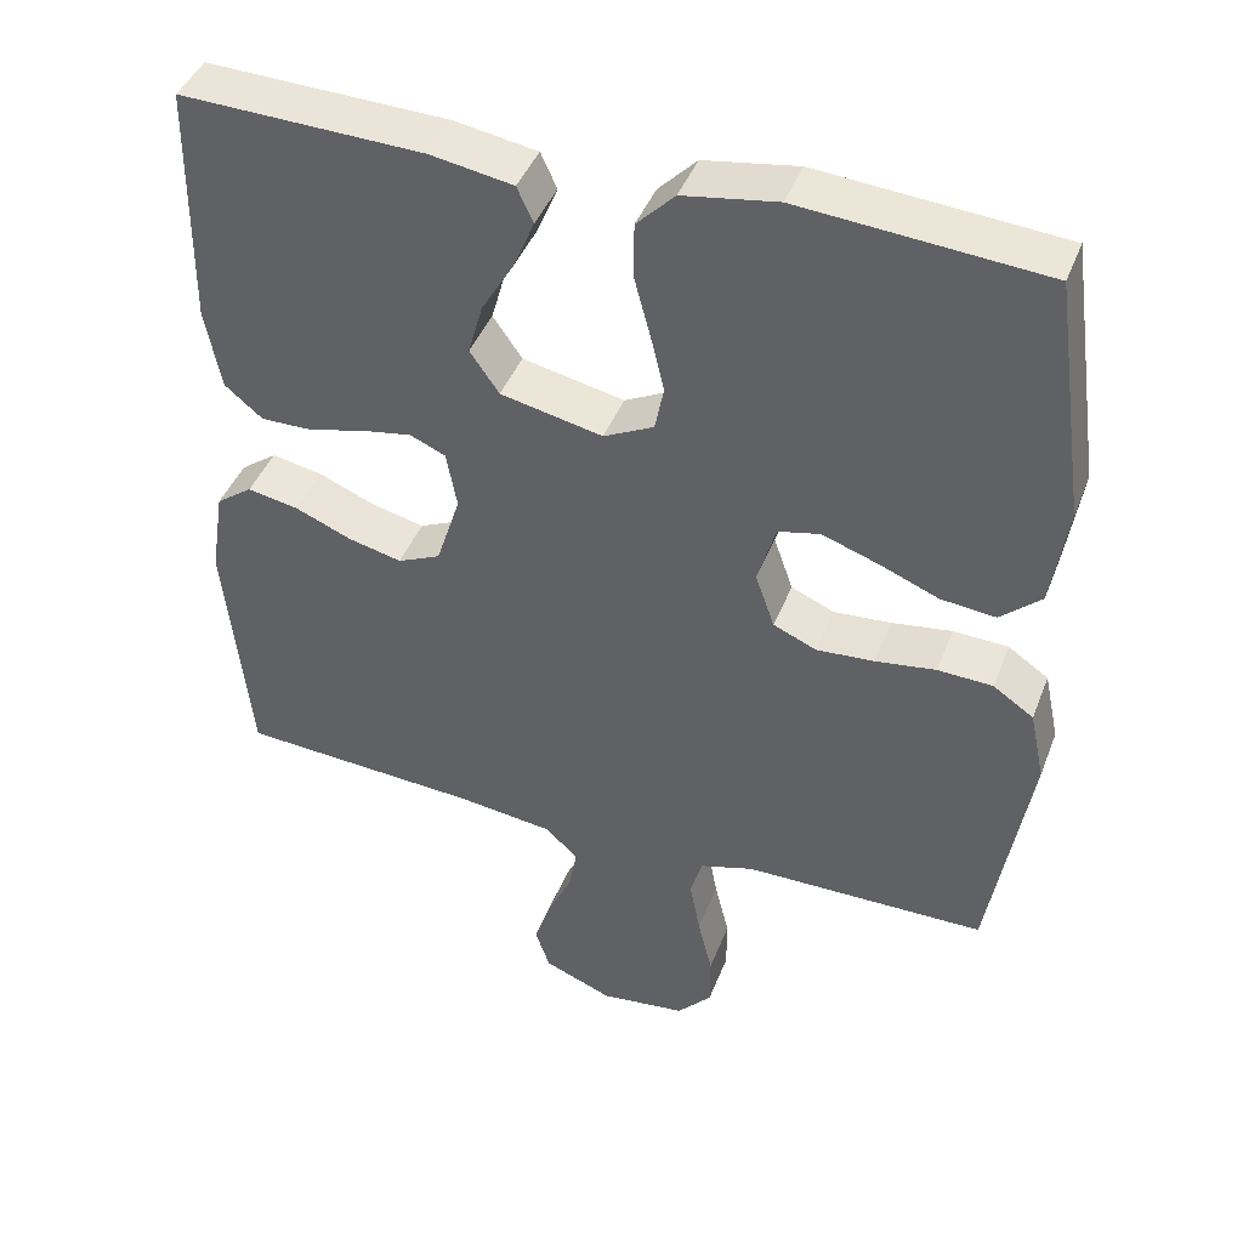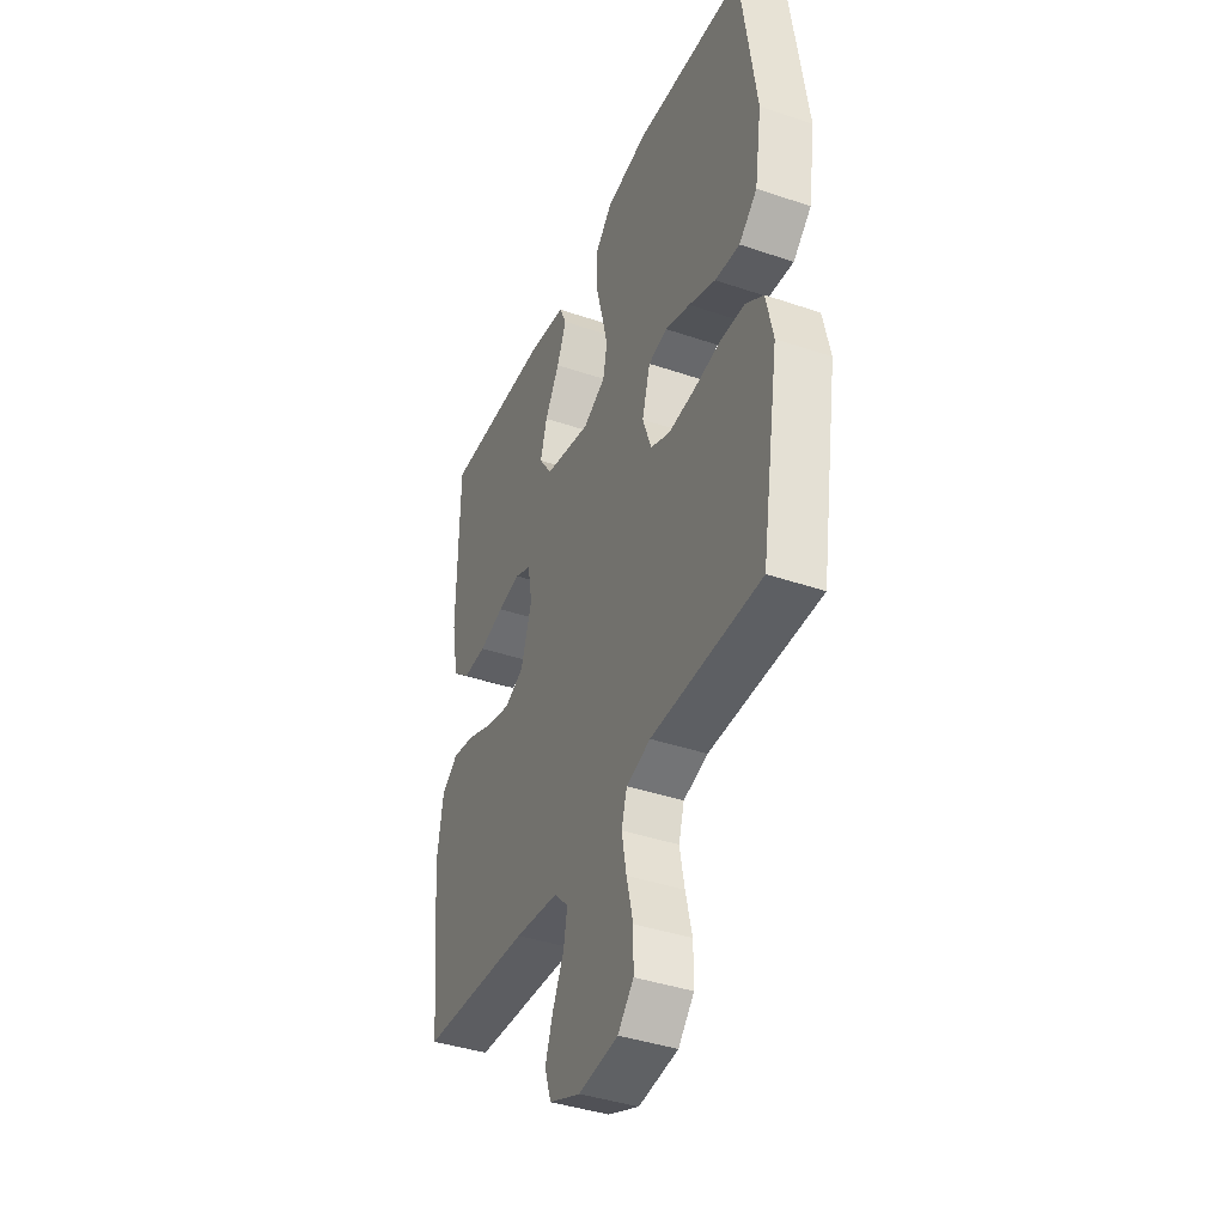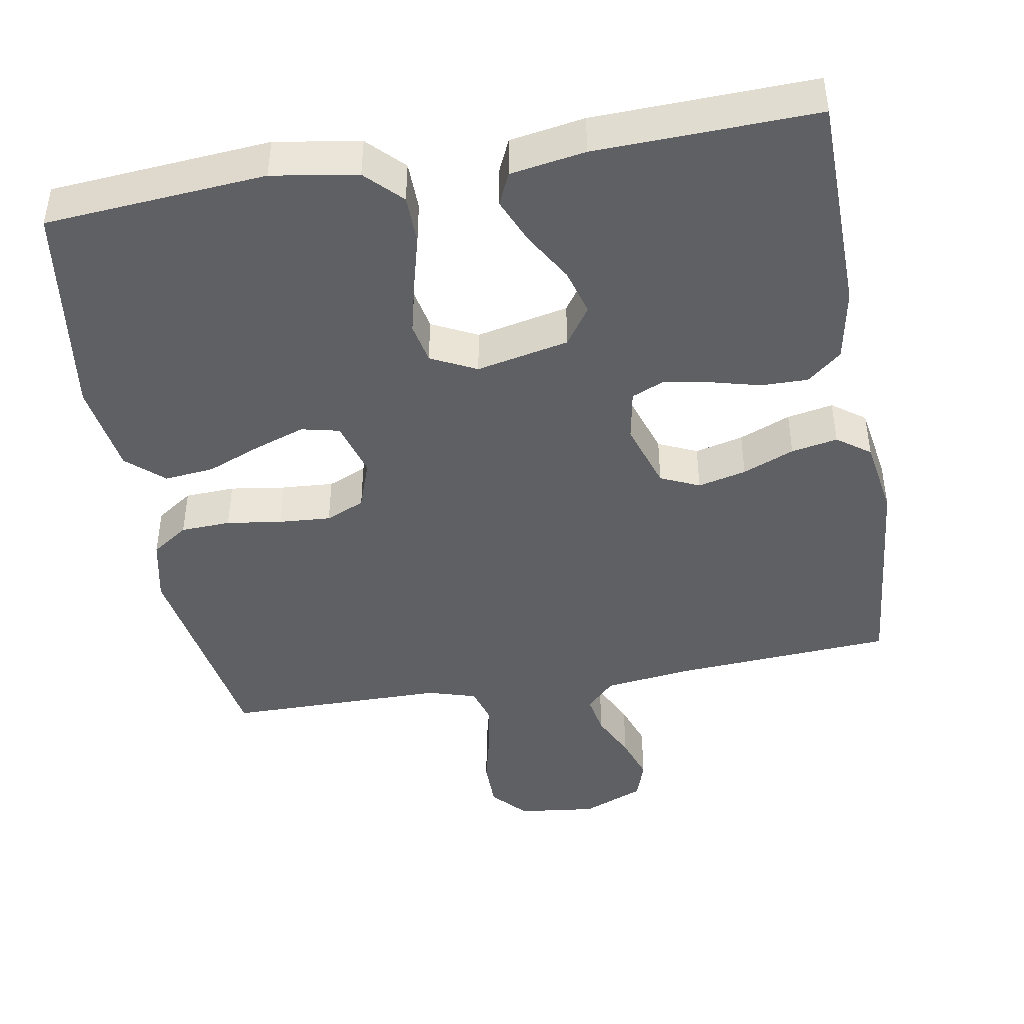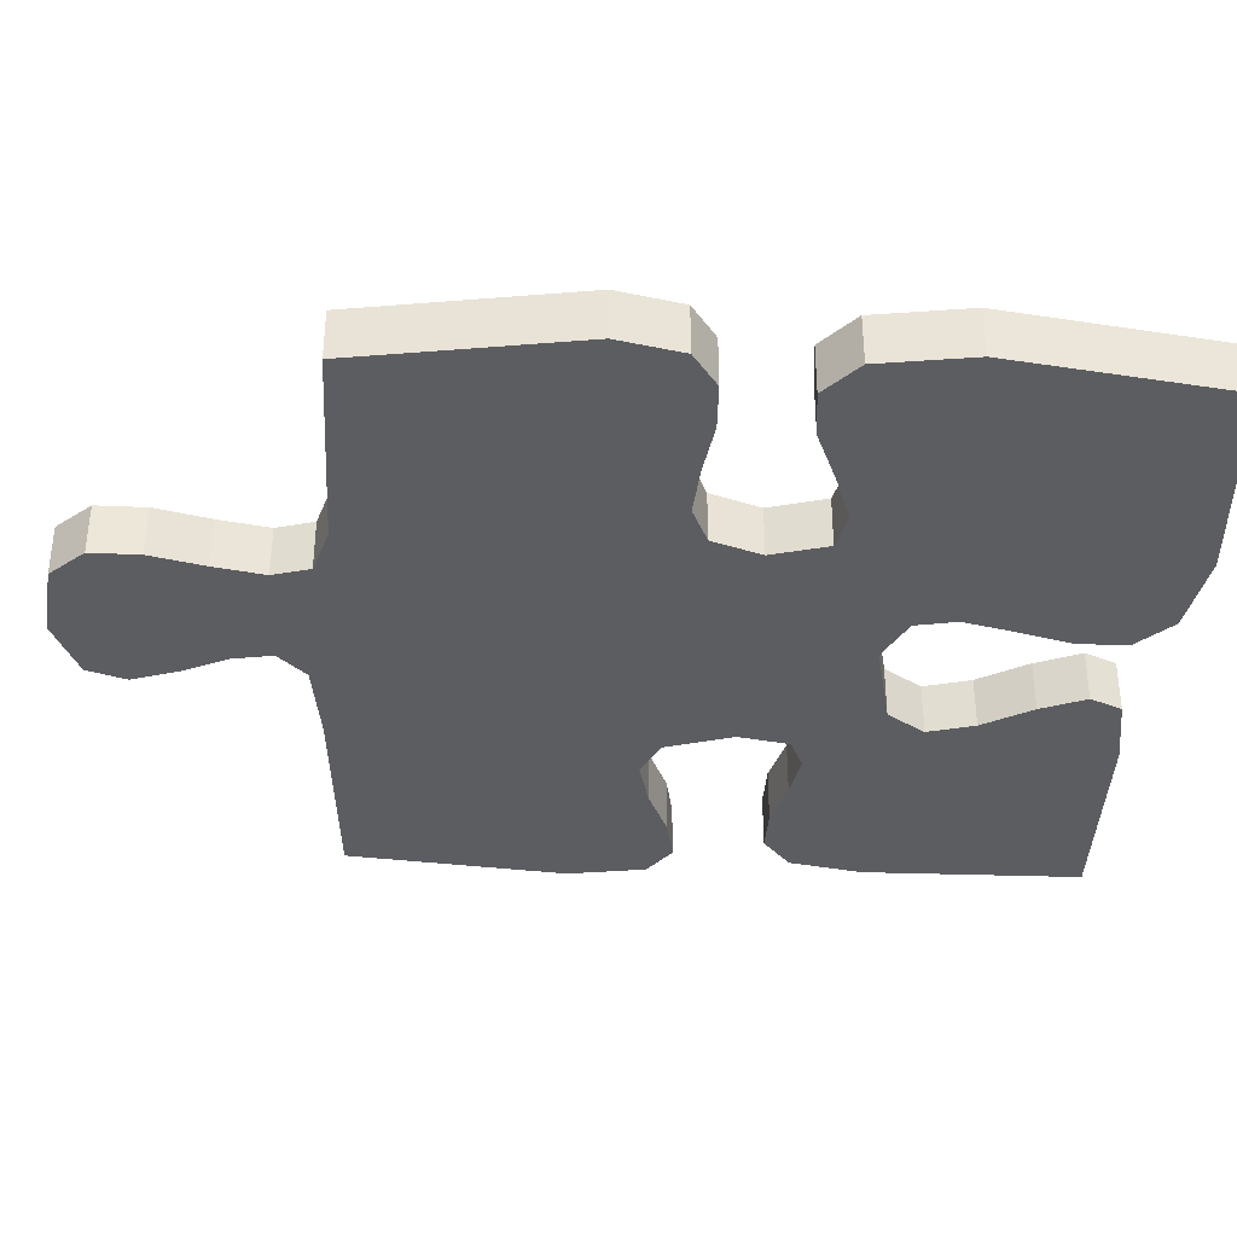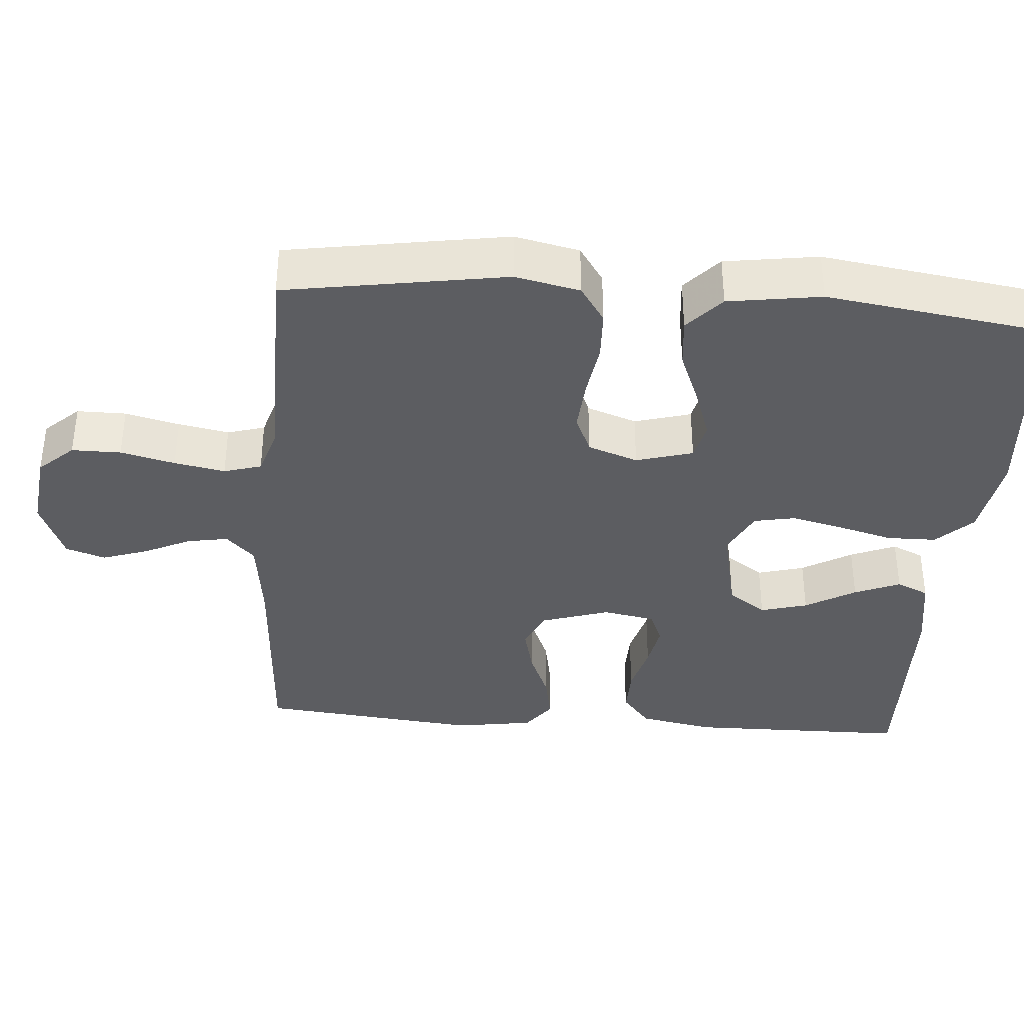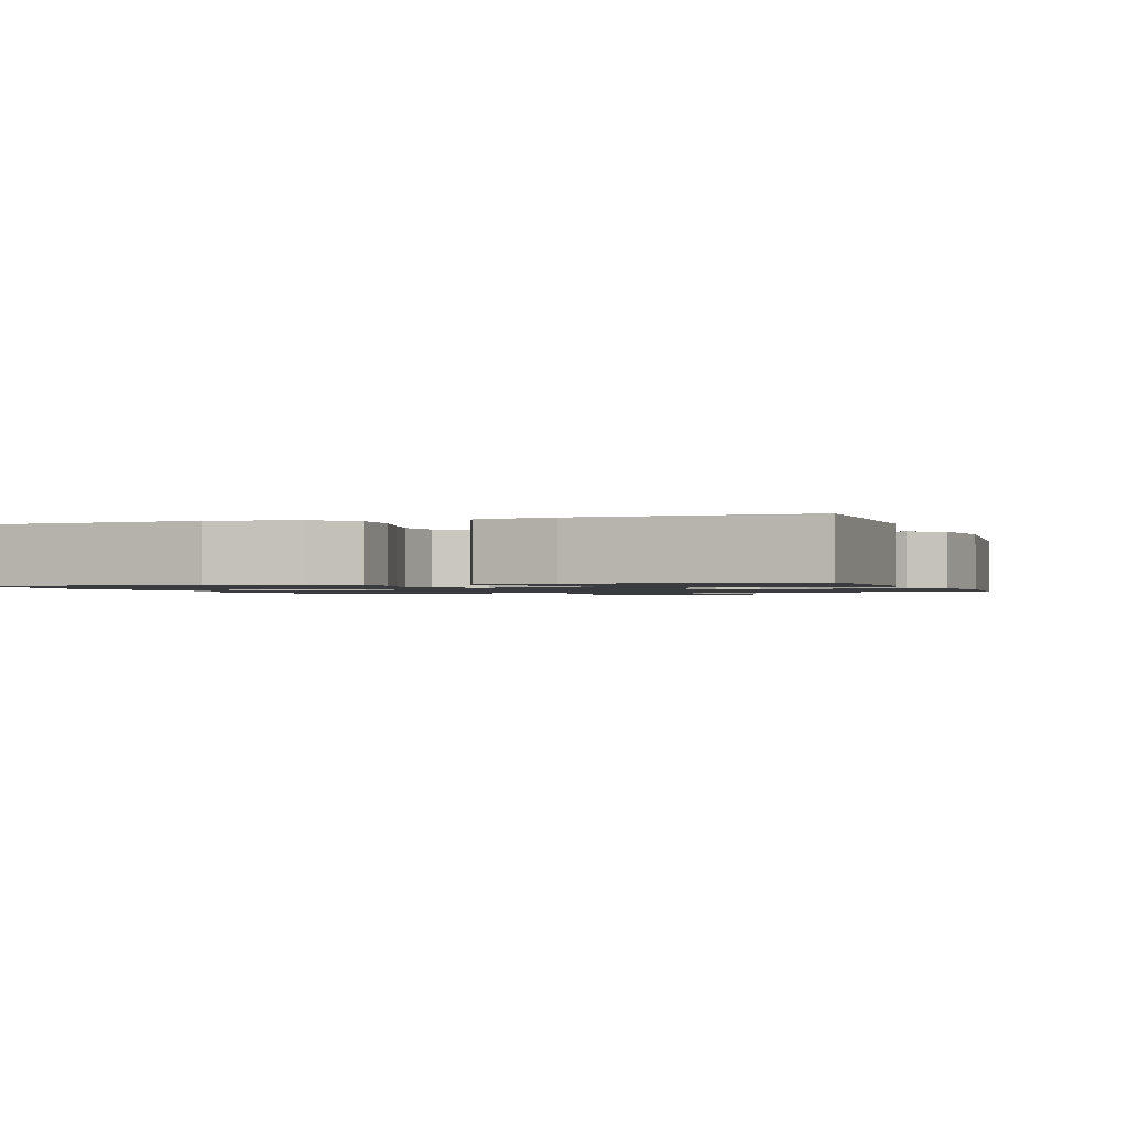
<metadata>
{"format":"obj","ext":"obj","renderer":"f3d","projection":"perspective","resolution":1024,"background":"white","views":[{"elev":43.1,"azim":-159.7,"up":"+Z"},{"elev":-40.1,"azim":-112.8,"up":"+Z"},{"elev":-44.2,"azim":10.0,"up":"+Y"},{"elev":-36.4,"azim":-93.2,"up":"+Y"},{"elev":-37.0,"azim":-94.5,"up":"+Y"},{"elev":-1.2,"azim":18.4,"up":"+Y"}]}
</metadata>
<code>
v 0.5 0.07 -0.5
v 0.2 0.07 -0.519
v 0.081 0.07 -0.534
v 0.042 0.07 -0.573
v 0.052 0.07 -0.629
v 0.082 0.07 -0.692
v 0.103 0.07 -0.754
v 0.085 0.07 -0.808
v 0 0.07 -0.843
v -0.107 0.07 -0.83
v -0.15 0.07 -0.783
v -0.15 0.07 -0.716
v -0.132 0.07 -0.642
v -0.119 0.07 -0.573
v -0.134 0.07 -0.522
v -0.2 0.07 -0.502
v -0.5 0.07 -0.5
v -0.549 0.07 -0.2
v -0.53 0.07 -0.112
v -0.48 0.07 -0.078
v -0.412 0.07 -0.075
v -0.337 0.07 -0.086
v -0.266 0.07 -0.091
v -0.213 0.07 -0.068
v -0.189 0.07 0
v -0.211 0.07 0.077
v -0.263 0.07 0.089
v -0.332 0.07 0.065
v -0.406 0.07 0.035
v -0.474 0.07 0.028
v -0.524 0.07 0.073
v -0.543 0.07 0.2
v -0.5 0.07 0.5
v -0.2 0.07 0.524
v -0.084 0.07 0.505
v -0.037 0.07 0.457
v -0.036 0.07 0.39
v -0.056 0.07 0.315
v -0.073 0.07 0.244
v -0.062 0.07 0.188
v 0 0.07 0.157
v 0.126 0.07 0.184
v 0.162 0.07 0.236
v 0.144 0.07 0.3
v 0.104 0.07 0.368
v 0.078 0.07 0.43
v 0.098 0.07 0.474
v 0.2 0.07 0.491
v 0.5 0.07 0.5
v 0.504 0.07 0.2
v 0.485 0.07 0.099
v 0.438 0.07 0.06
v 0.374 0.07 0.061
v 0.305 0.07 0.079
v 0.243 0.07 0.09
v 0.199 0.07 0.071
v 0.186 0.07 0
v 0.216 0.07 -0.093
v 0.269 0.07 -0.117
v 0.335 0.07 -0.101
v 0.405 0.07 -0.072
v 0.468 0.07 -0.06
v 0.513 0.07 -0.093
v 0.53 0.07 -0.2
v 0.5 0 -0.5
v 0.2 0 -0.519
v 0.081 0 -0.534
v 0.042 0 -0.573
v 0.052 0 -0.629
v 0.082 0 -0.692
v 0.103 0 -0.754
v 0.085 0 -0.808
v 0 0 -0.843
v -0.107 0 -0.83
v -0.15 0 -0.783
v -0.15 0 -0.716
v -0.132 0 -0.642
v -0.119 0 -0.573
v -0.134 0 -0.522
v -0.2 0 -0.502
v -0.5 0 -0.5
v -0.549 0 -0.2
v -0.53 0 -0.112
v -0.48 0 -0.078
v -0.412 0 -0.075
v -0.337 0 -0.086
v -0.266 0 -0.091
v -0.213 0 -0.068
v -0.189 0 0
v -0.211 0 0.077
v -0.263 0 0.089
v -0.332 0 0.065
v -0.406 0 0.035
v -0.474 0 0.028
v -0.524 0 0.073
v -0.543 0 0.2
v -0.5 0 0.5
v -0.2 0 0.524
v -0.084 0 0.505
v -0.037 0 0.457
v -0.036 0 0.39
v -0.056 0 0.315
v -0.073 0 0.244
v -0.062 0 0.188
v 0 0 0.157
v 0.126 0 0.184
v 0.162 0 0.236
v 0.144 0 0.3
v 0.104 0 0.368
v 0.078 0 0.43
v 0.098 0 0.474
v 0.2 0 0.491
v 0.5 0 0.5
v 0.504 0 0.2
v 0.485 0 0.099
v 0.438 0 0.06
v 0.374 0 0.061
v 0.305 0 0.079
v 0.243 0 0.09
v 0.199 0 0.071
v 0.186 0 0
v 0.216 0 -0.093
v 0.269 0 -0.117
v 0.335 0 -0.101
v 0.405 0 -0.072
v 0.468 0 -0.06
v 0.513 0 -0.093
v 0.53 0 -0.2
f 64 1 2
f 63 64 2
f 62 63 2
f 61 62 2
f 60 61 2
f 59 60 2 3
f 58 59 3 4
f 57 58 4
f 56 57 4
f 52 53 54
f 51 52 54
f 50 51 54
f 49 50 54
f 48 49 54
f 47 48 54
f 46 47 54
f 45 46 54
f 44 45 54
f 43 44 54 55
f 42 43 55 56
f 36 37 38
f 35 36 38
f 34 35 38
f 33 34 38
f 32 33 38
f 31 32 38
f 30 31 38
f 29 30 38
f 28 29 38
f 27 28 38 39
f 26 27 39 40
f 20 21 22
f 19 20 22
f 18 19 22
f 17 18 22
f 16 17 22
f 15 16 22 23
f 11 12 13
f 10 11 13
f 9 10 13
f 8 9 13
f 7 8 13
f 6 7 13
f 5 6 13
f 4 5 13 14
f 4 14 15
f 56 4 15
f 42 56 15
f 41 42 15
f 15 23 24
f 15 24 25
f 41 15 25
f 25 26 40 41
f 66 65 128
f 66 128 127
f 66 127 126
f 66 126 125
f 66 125 124
f 67 66 124 123
f 68 67 123 122
f 68 122 121
f 68 121 120
f 118 117 116
f 118 116 115
f 118 115 114
f 118 114 113
f 118 113 112
f 118 112 111
f 118 111 110
f 118 110 109
f 118 109 108
f 119 118 108 107
f 120 119 107 106
f 102 101 100
f 102 100 99
f 102 99 98
f 102 98 97
f 102 97 96
f 102 96 95
f 102 95 94
f 102 94 93
f 102 93 92
f 103 102 92 91
f 104 103 91 90
f 86 85 84
f 86 84 83
f 86 83 82
f 86 82 81
f 86 81 80
f 87 86 80 79
f 77 76 75
f 77 75 74
f 77 74 73
f 77 73 72
f 77 72 71
f 77 71 70
f 77 70 69
f 78 77 69 68
f 79 78 68
f 79 68 120
f 79 120 106
f 79 106 105
f 88 87 79
f 89 88 79
f 89 79 105
f 105 104 90 89
f 1 65 66 2
f 2 66 67 3
f 3 67 68 4
f 4 68 69 5
f 5 69 70 6
f 6 70 71 7
f 7 71 72 8
f 8 72 73 9
f 9 73 74 10
f 10 74 75 11
f 11 75 76 12
f 12 76 77 13
f 13 77 78 14
f 14 78 79 15
f 15 79 80 16
f 16 80 81 17
f 17 81 82 18
f 18 82 83 19
f 19 83 84 20
f 20 84 85 21
f 21 85 86 22
f 22 86 87 23
f 23 87 88 24
f 24 88 89 25
f 25 89 90 26
f 26 90 91 27
f 27 91 92 28
f 28 92 93 29
f 29 93 94 30
f 30 94 95 31
f 31 95 96 32
f 32 96 97 33
f 33 97 98 34
f 34 98 99 35
f 35 99 100 36
f 36 100 101 37
f 37 101 102 38
f 38 102 103 39
f 39 103 104 40
f 40 104 105 41
f 41 105 106 42
f 42 106 107 43
f 43 107 108 44
f 44 108 109 45
f 45 109 110 46
f 46 110 111 47
f 47 111 112 48
f 48 112 113 49
f 49 113 114 50
f 50 114 115 51
f 51 115 116 52
f 52 116 117 53
f 53 117 118 54
f 54 118 119 55
f 55 119 120 56
f 56 120 121 57
f 57 121 122 58
f 58 122 123 59
f 59 123 124 60
f 60 124 125 61
f 61 125 126 62
f 62 126 127 63
f 63 127 128 64
f 64 128 65 1

</code>
